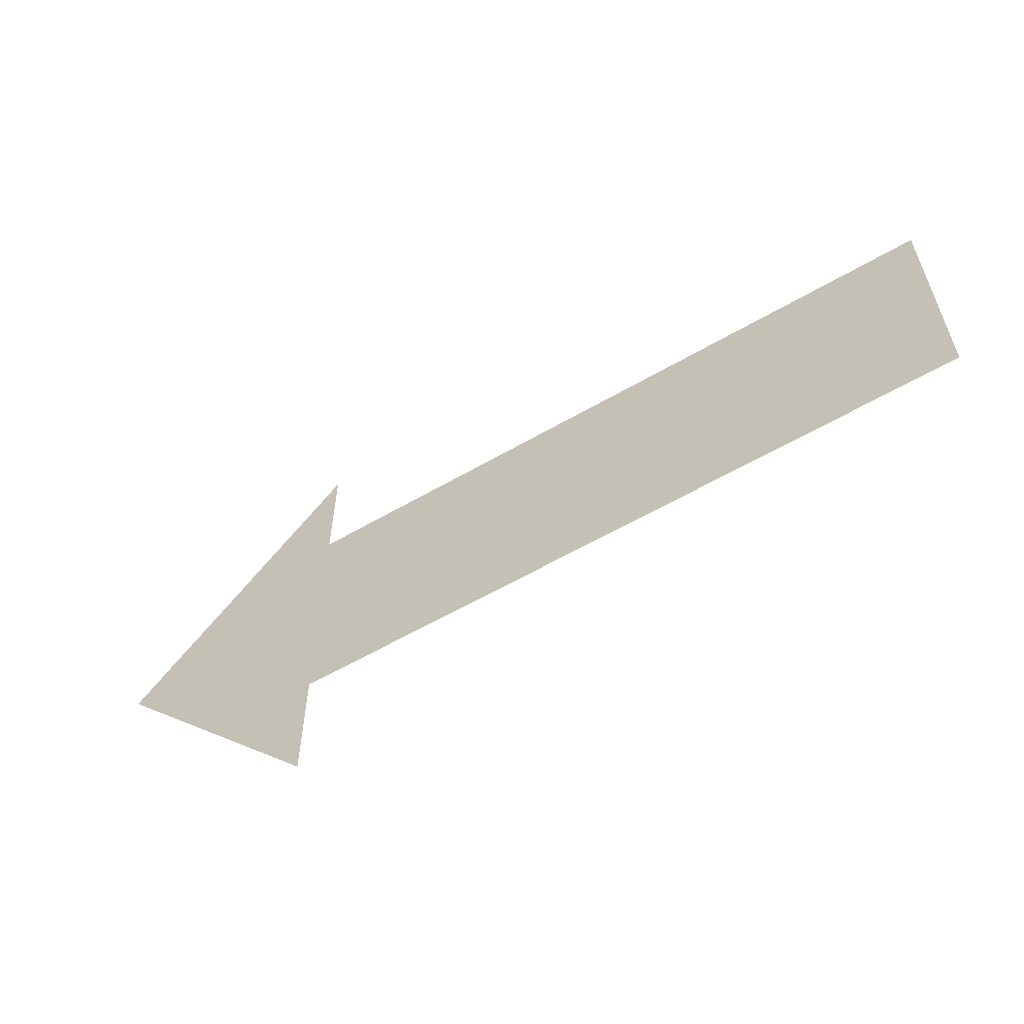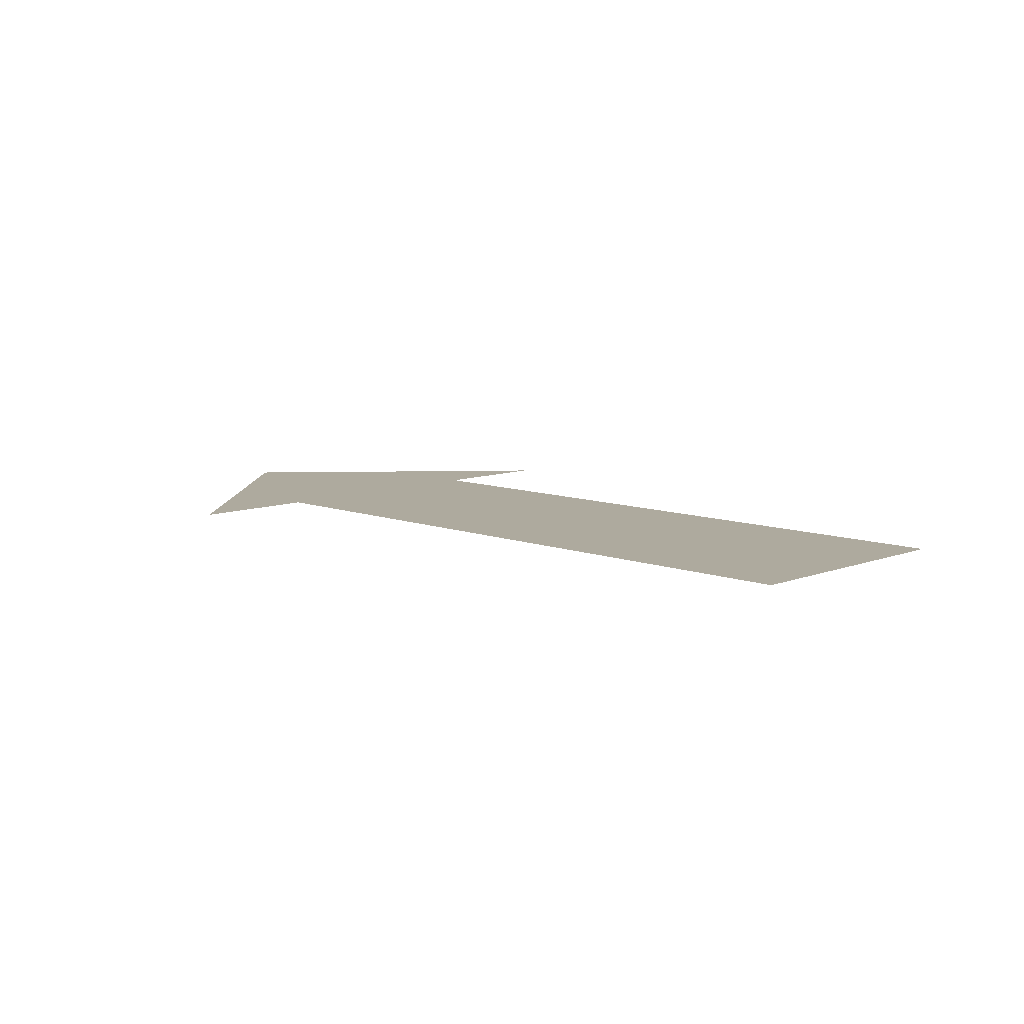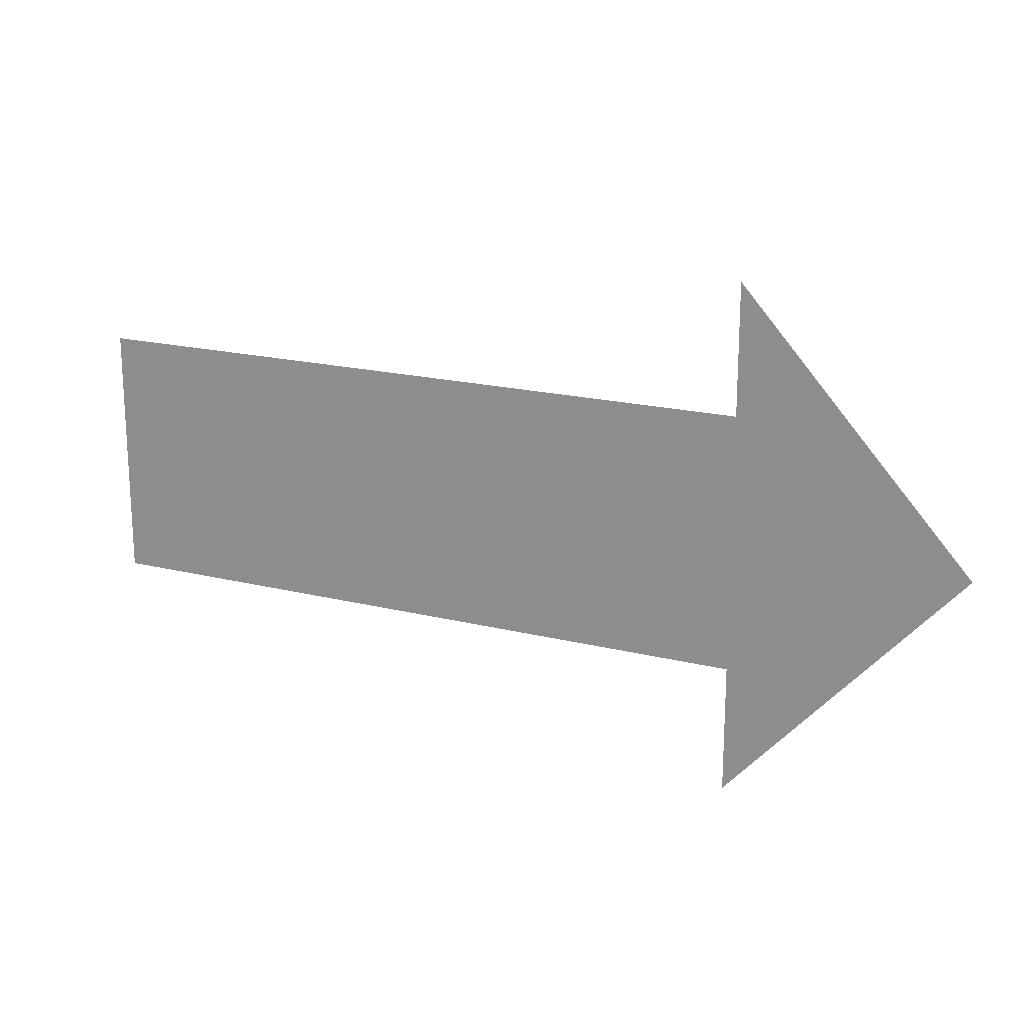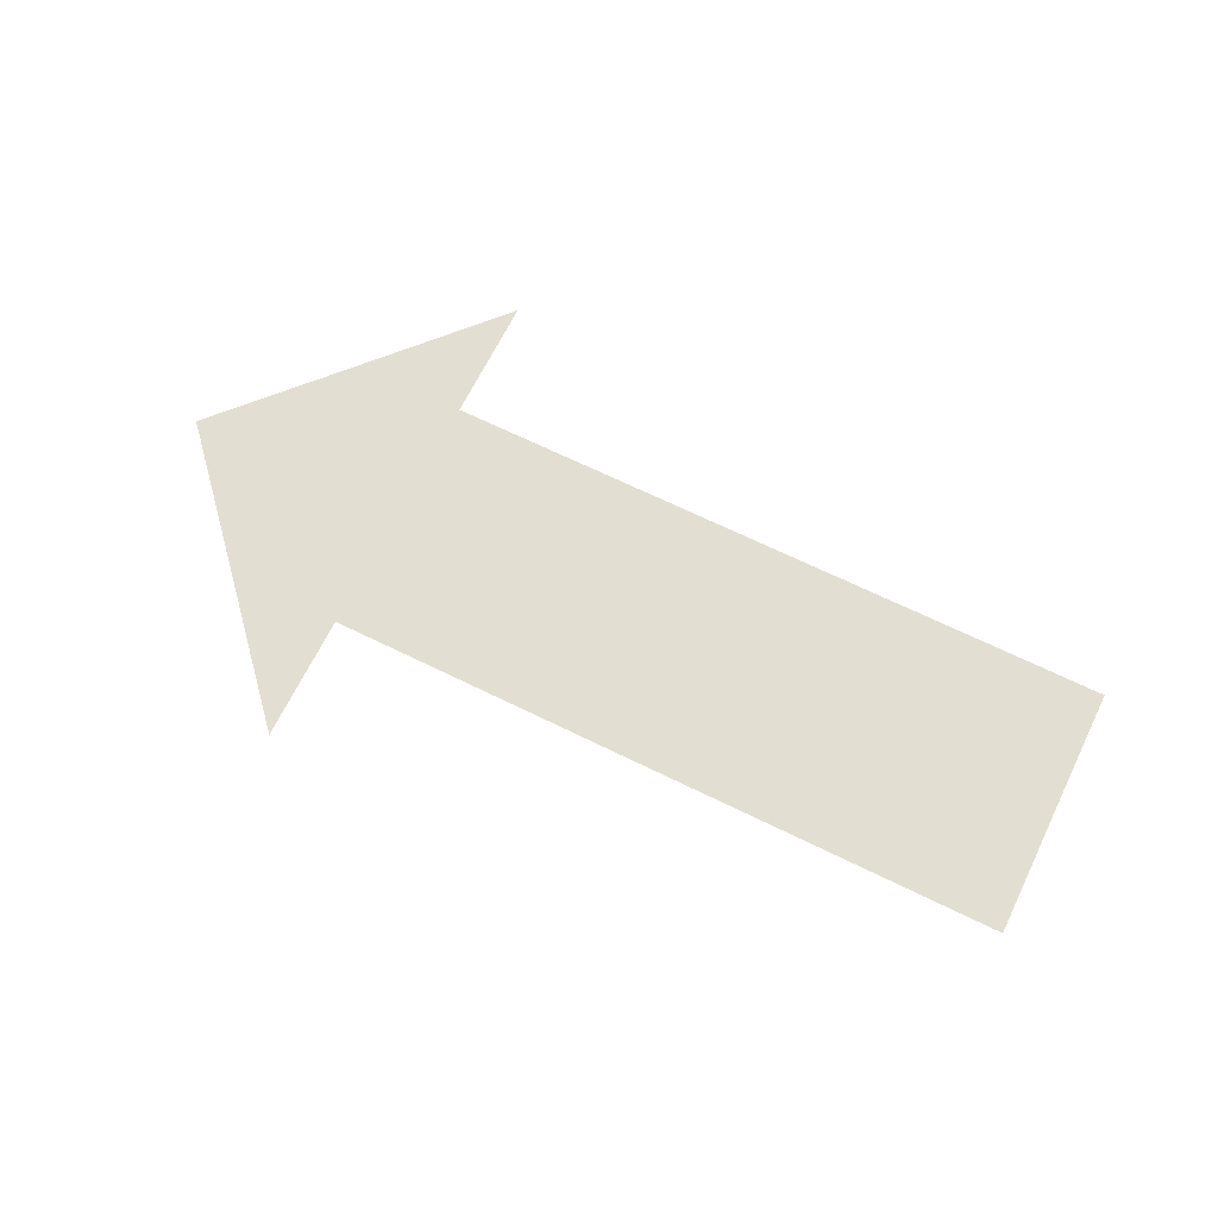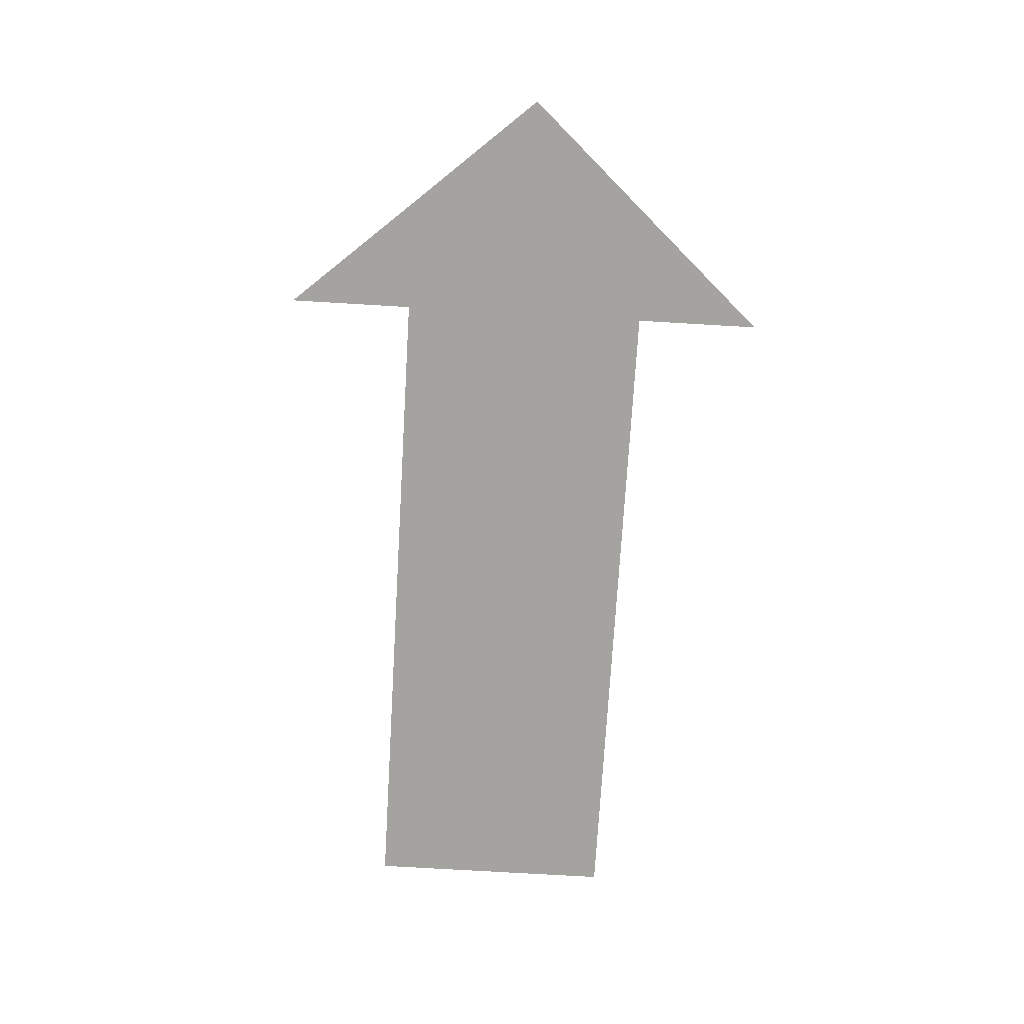
<metadata>
{"format":"obj","ext":"obj","renderer":"f3d","projection":"perspective","resolution":1024,"background":"white","views":[{"elev":-58.8,"azim":31.0,"up":"+Y"},{"elev":9.3,"azim":44.7,"up":"+Z"},{"elev":19.3,"azim":-155.0,"up":"+Y"},{"elev":67.4,"azim":26.2,"up":"+Z"},{"elev":-72.9,"azim":-93.4,"up":"+Z"}]}
</metadata>
<code>
v  3.608 0.9452 -0.0008
v  3.378 0.9452 -0.0008
v  3.378 1.074 -0.0008
v  3.608 1.074 -0.0008
v  3.147 0.9452 -0.0008
v  3.147 1.074 -0.0008
v  2.917 0.9452 -0.0008
v  2.917 1.074 -0.0008
v  3.378 1.202 -0.0008
v  3.608 1.202 -0.0008
v  3.147 1.202 -0.0008
v  2.917 1.202 -0.0008
v  2.686 1.074 -0.0008
v  2.801 1.202 -0.0008
v  2.917 1.33 -0.0008
v  2.801 0.9452 -0.0008
v  2.917 0.8169 -0.0008
g Plane001
f 1 2 3 4
f 2 5 6 3
f 5 7 8 6
f 4 3 9 10
f 3 6 11 9
f 6 8 12 11
f 8 13 14 12
f 15 12 14
f 7 16 13 8
f 16 7 17

</code>
